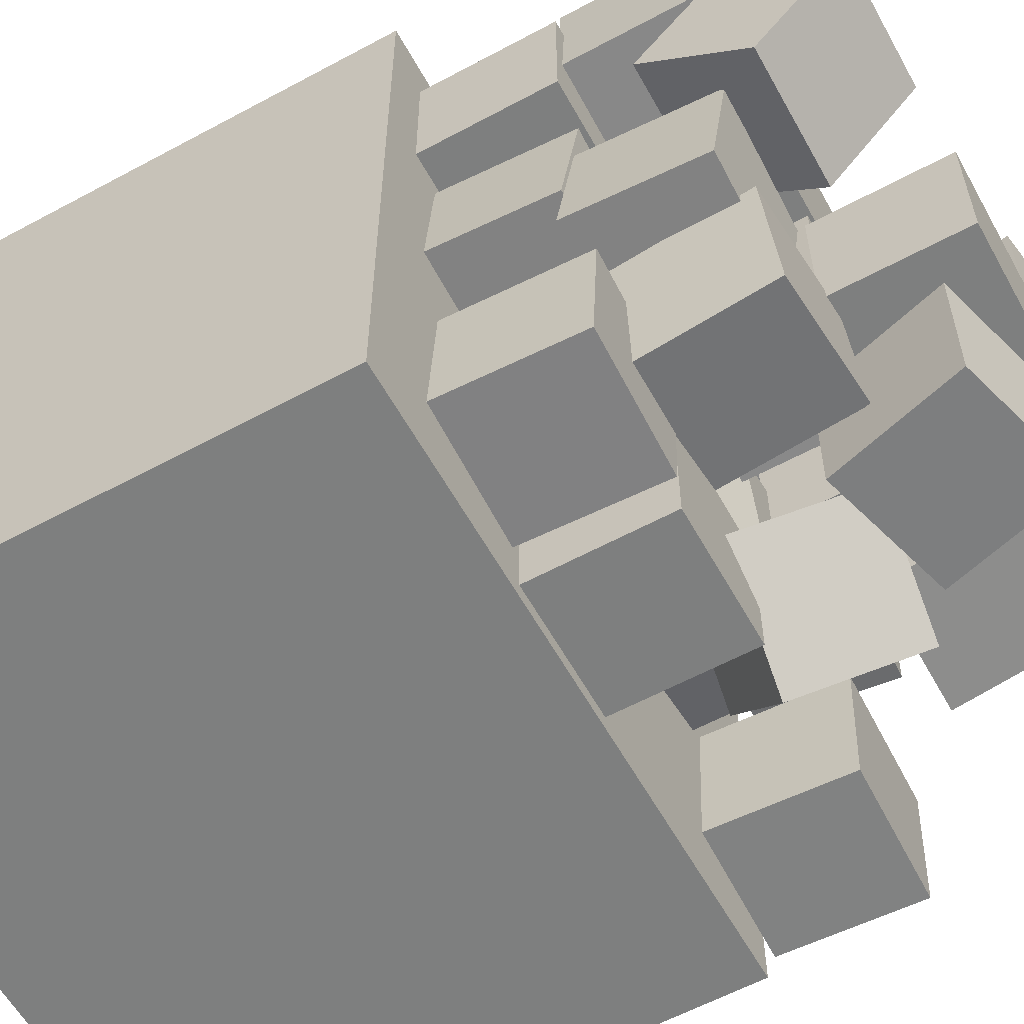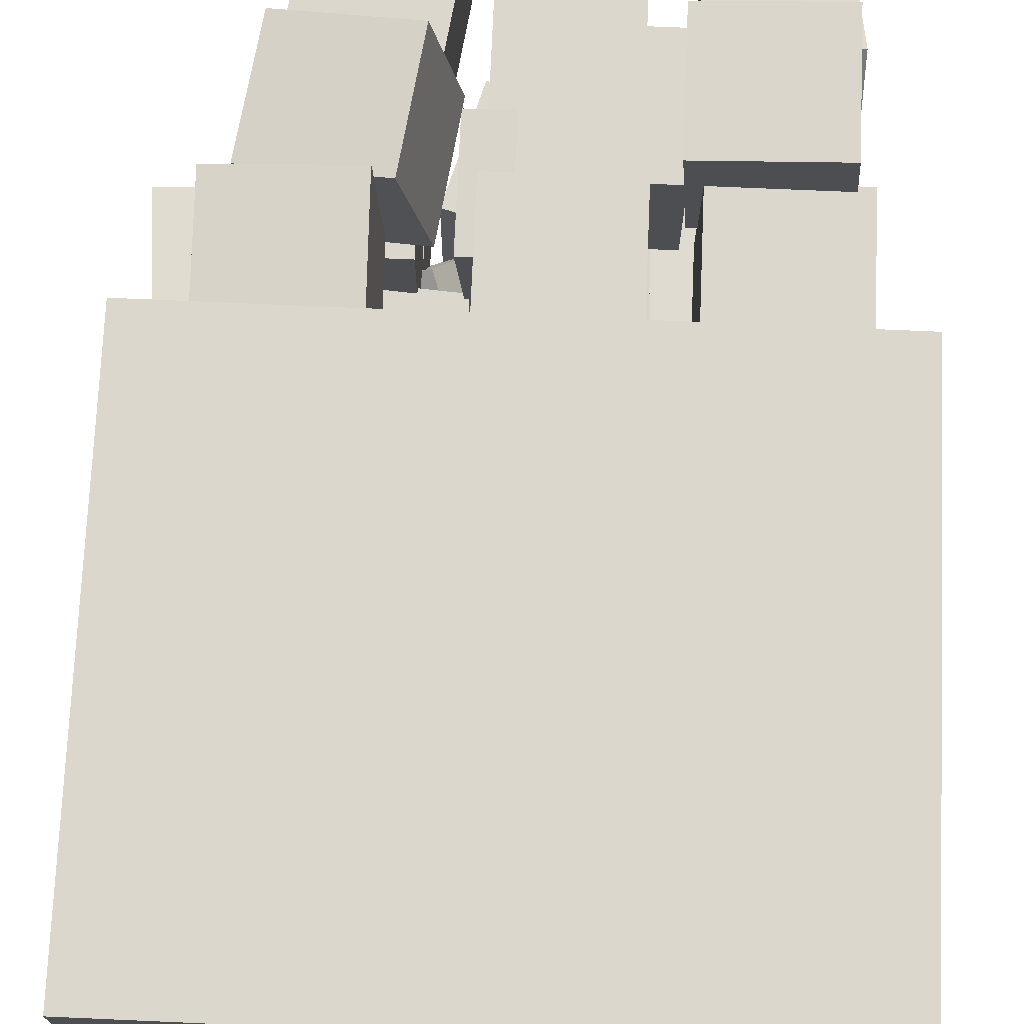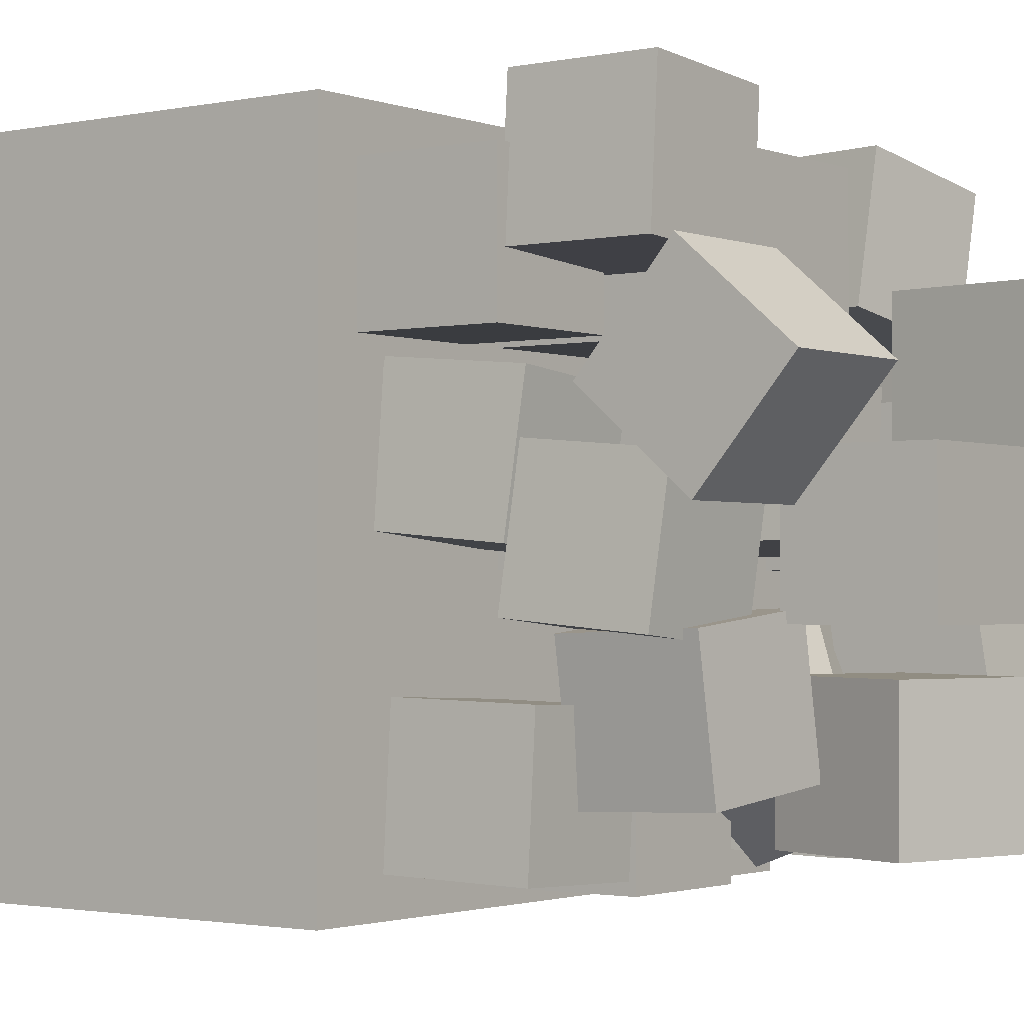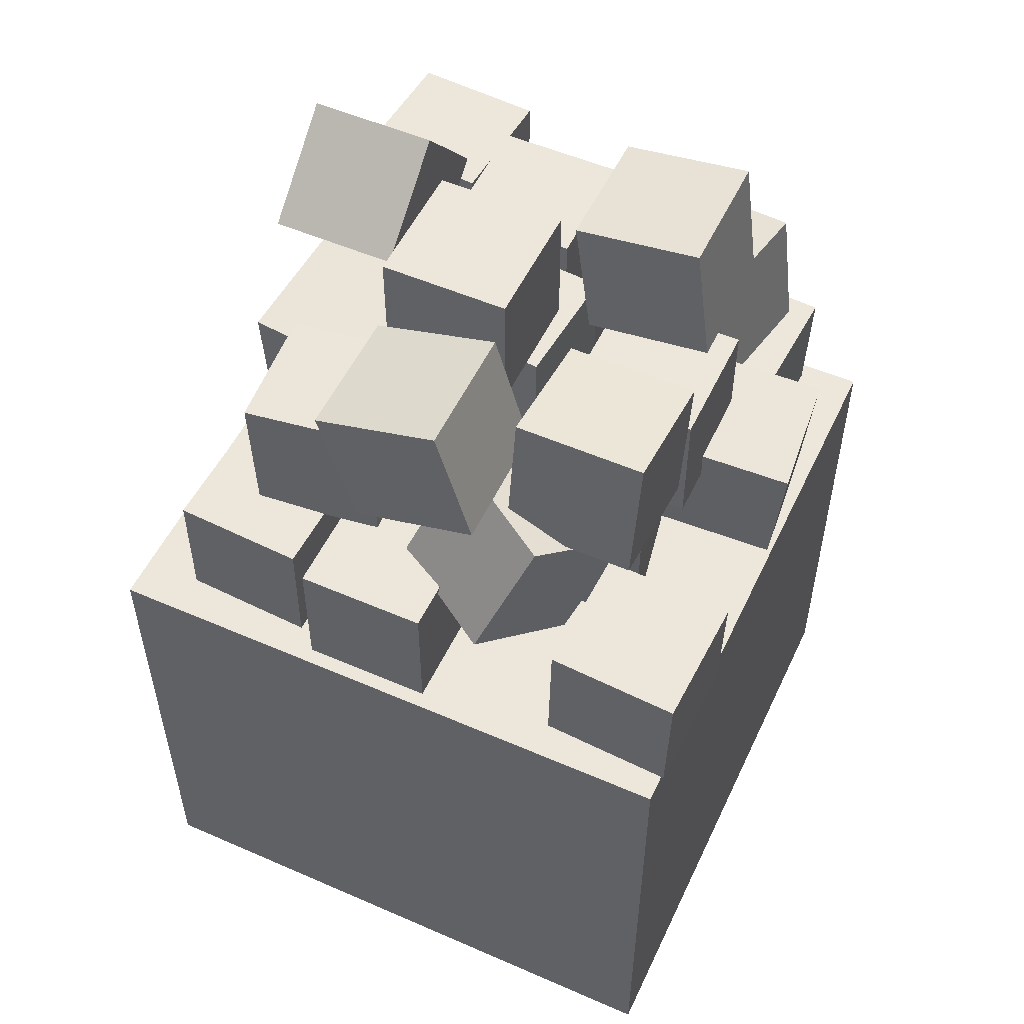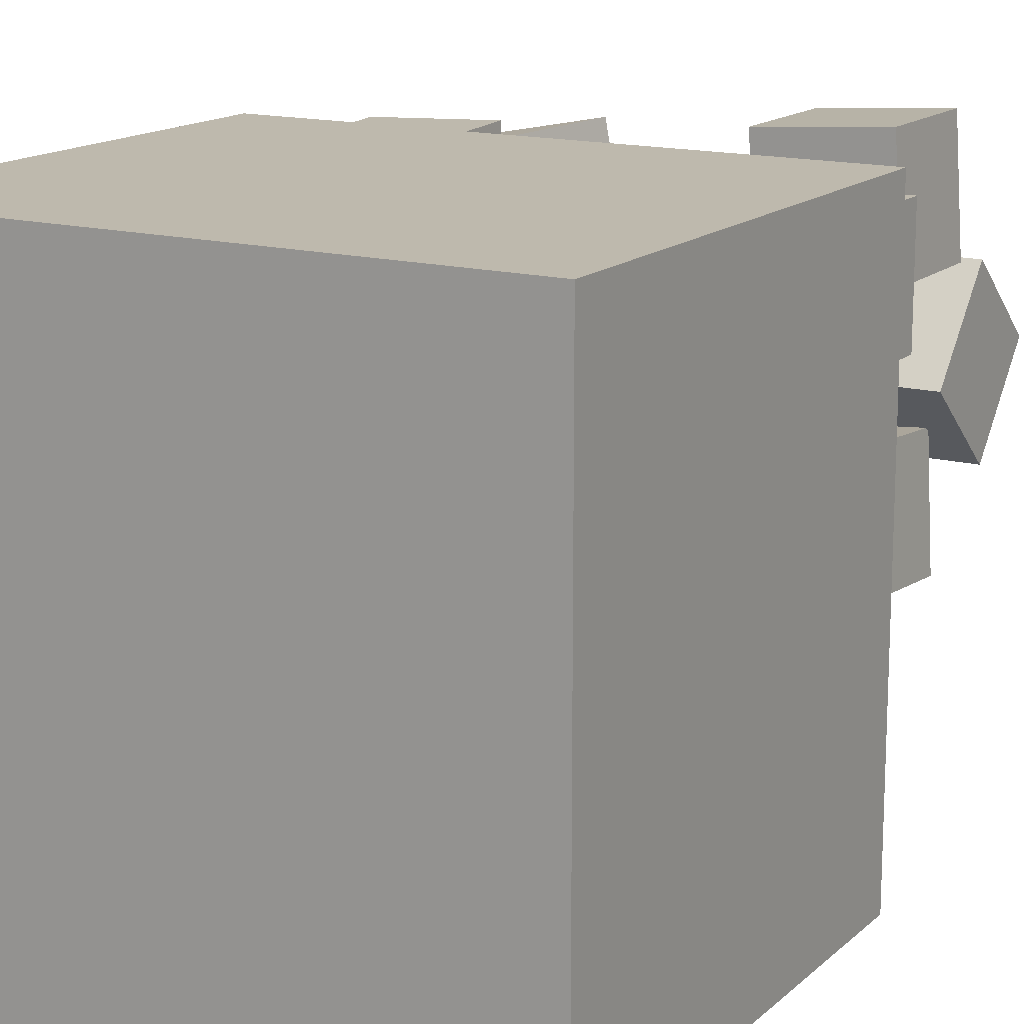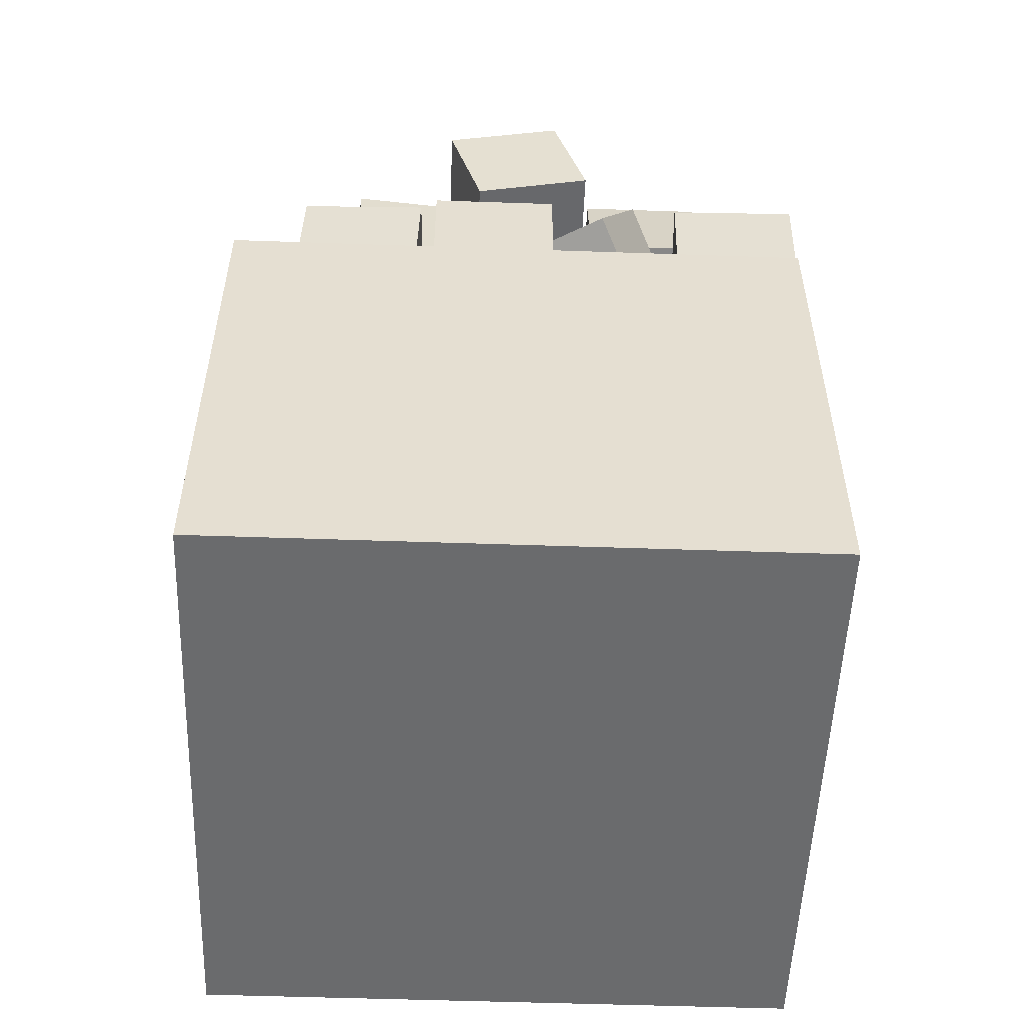
<metadata>
{"format":"obj","ext":"obj","renderer":"f3d","projection":"perspective","resolution":1024,"background":"white","views":[{"elev":-59.6,"azim":119.0,"up":"+Z"},{"elev":73.0,"azim":2.5,"up":"+Z"},{"elev":-1.7,"azim":127.2,"up":"+Z"},{"elev":53.0,"azim":-155.0,"up":"+Y"},{"elev":15.2,"azim":29.9,"up":"+Z"},{"elev":-53.2,"azim":177.9,"up":"+Y"}]}
</metadata>
<code>
o produce_bin_filler_medium_items
v -0.4375 -0.125 0.4375
v 0.4375 -0.125 0.4375
v 0.4375 -0.125 -0.4375
v -0.4375 -0.125 -0.4375
v -0.4375 -0.875 -0.4375
v 0.4375 -0.875 -0.4375
v 0.4375 -0.875 0.4375
v -0.4375 -0.875 0.4375
v 0.1875 0.0625 0.375
v 0.375 0.0625 0.375
v 0.375 0.0625 0.1875
v 0.1875 0.0625 0.1875
v 0.1875 -0.125 0.1875
v 0.375 -0.125 0.1875
v 0.375 -0.125 0.375
v 0.1875 -0.125 0.375
v 0.1404 0.05916 0.1323
v 0.3271 0.06285 0.1489
v 0.3439 0.04672 -0.03715
v 0.1572 0.04303 -0.05374
v 0.1594 -0.1437 -0.03734
v 0.3462 -0.14 -0.02075
v 0.3293 -0.1239 0.1653
v 0.1426 -0.1276 0.1487
v -0.05823 0.0625 0.375
v 0.1293 0.0625 0.375
v 0.1293 0.0625 0.1875
v -0.05823 0.0625 0.1875
v -0.05823 -0.125 0.1875
v 0.1293 -0.125 0.1875
v 0.1293 -0.125 0.375
v -0.05823 -0.125 0.375
v -0.3573 0.03877 0.4195
v -0.17 0.04207 0.4274
v -0.1622 0.0493 0.2402
v -0.3495 0.046 0.2323
v -0.3459 -0.1413 0.2252
v -0.1586 -0.138 0.2331
v -0.1664 -0.1453 0.4203
v -0.3537 -0.1486 0.4124
v -0.05823 0.0625 0.1261
v 0.1293 0.0625 0.1261
v 0.1293 0.0625 -0.06139
v -0.05823 0.0625 -0.06139
v -0.05823 -0.125 -0.06139
v 0.1293 -0.125 -0.06139
v 0.1293 -0.125 0.1261
v -0.05823 -0.125 0.1261
v -0.256 0.0625 0.03934
v -0.07161 0.0625 0.005143
v -0.1058 0.0625 -0.1792
v -0.2902 0.0625 -0.145
v -0.2902 -0.125 -0.145
v -0.1058 -0.125 -0.1792
v -0.07161 -0.125 0.005142
v -0.256 -0.125 0.03934
v -0.05823 0.0625 -0.2283
v 0.1293 0.0625 -0.2283
v 0.1293 0.0625 -0.4158
v -0.05823 0.0625 -0.4158
v -0.05823 -0.125 -0.4158
v 0.1293 -0.125 -0.4158
v 0.1293 -0.125 -0.2283
v -0.05823 -0.125 -0.2283
v -0.455 0.07627 -0.2195
v -0.2677 0.08154 -0.2123
v -0.2603 0.07691 -0.3996
v -0.4476 0.07165 -0.4068
v -0.4425 -0.1157 -0.402
v -0.2552 -0.1105 -0.3947
v -0.2626 -0.1058 -0.2074
v -0.4499 -0.1111 -0.2147
v 0.1474 0.07575 -0.2095
v 0.3347 0.0808 -0.2026
v 0.3417 0.07636 -0.3899
v 0.1544 0.07131 -0.3968
v 0.1593 -0.1161 -0.3922
v 0.3466 -0.111 -0.3853
v 0.3396 -0.1066 -0.198
v 0.1522 -0.1116 -0.2049
v 0.1617 0.2432 0.4408
v 0.3488 0.2432 0.4535
v 0.3614 0.2432 0.2665
v 0.1744 0.2432 0.2538
v 0.1744 0.05574 0.2538
v 0.3614 0.05574 0.2665
v 0.3488 0.05574 0.4535
v 0.1617 0.05574 0.4408
v 0.1404 0.2399 0.03936
v 0.3271 0.2436 0.05595
v 0.3439 0.2275 -0.1301
v 0.1572 0.2238 -0.1467
v 0.1594 0.037 -0.1303
v 0.3462 0.04069 -0.1137
v 0.3293 0.05682 0.07235
v 0.1426 0.05313 0.05576
v -0.01735 0.2432 0.375
v 0.1701 0.2432 0.375
v 0.1701 0.2432 0.1875
v -0.01735 0.2432 0.1875
v -0.01735 0.05574 0.1875
v 0.1701 0.05574 0.1875
v 0.1701 0.05574 0.375
v -0.01735 0.05574 0.375
v -0.08813 0.2432 0.1396
v 0.0988 0.2432 0.1543
v 0.1135 0.2432 -0.03263
v -0.07347 0.2432 -0.0473
v -0.07347 0.05574 -0.0473
v 0.1135 0.05574 -0.03263
v 0.0988 0.05574 0.1543
v -0.08813 0.05574 0.1396
v -0.2813 0.114 -0.1896
v -0.1228 0.131 -0.09085
v -0.04369 0.2232 -0.2337
v -0.2022 0.2062 -0.3324
v -0.1407 0.04379 -0.4032
v 0.01781 0.0608 -0.3044
v -0.0613 -0.03137 -0.1616
v -0.2198 -0.04838 -0.2603
v 0.09691 0.2556 -0.1032
v 0.2831 0.2464 -0.1236
v 0.2631 0.2545 -0.3098
v 0.07693 0.2638 -0.2894
v 0.06683 0.0767 -0.2966
v 0.253 0.06742 -0.3169
v 0.273 0.05926 -0.1307
v 0.08681 0.06854 -0.1103
v 0.1875 0.4222 0.1438
v 0.375 0.4222 0.1438
v 0.375 0.3003 0.001325
v 0.1875 0.3003 0.001325
v 0.1875 0.1579 0.1233
v 0.375 0.1579 0.1233
v 0.375 0.2798 0.2657
v 0.1875 0.2798 0.2657
v -0.05823 0.4337 0.06658
v 0.1293 0.4337 0.06658
v 0.1293 0.4337 -0.1209
v -0.05823 0.4337 -0.1209
v -0.05823 0.2462 -0.1209
v 0.1293 0.2462 -0.1209
v 0.1293 0.2462 0.06658
v -0.05823 0.2462 0.06658
v -0.3212 0.3287 -0.06249
v -0.1337 0.3287 -0.06249
v -0.1337 0.3585 -0.2476
v -0.3212 0.3585 -0.2476
v -0.3212 0.1734 -0.2774
v -0.1337 0.1734 -0.2774
v -0.1337 0.1436 -0.0923
v -0.3212 0.1436 -0.0923
v -0.3004 0.246 0.3771
v -0.1185 0.2199 0.4142
v -0.08128 0.2173 0.2305
v -0.2632 0.2433 0.1933
v -0.2893 0.05767 0.1907
v -0.1074 0.0316 0.2279
v -0.1445 0.03427 0.4117
v -0.3265 0.06034 0.3745
v -0.4338 0.09725 0.2114
v -0.248 0.1131 0.1919
v -0.2668 0.1037 0.005581
v -0.4526 0.08785 0.02512
v -0.4358 -0.09874 0.03284
v -0.25 -0.08286 0.01331
v -0.2312 -0.07346 0.1996
v -0.417 -0.08934 0.2192
v -0.3212 0.2432 0.1261
v -0.1337 0.2432 0.1261
v -0.1337 0.2432 -0.06139
v -0.3212 0.2432 -0.06139
v -0.3212 0.05574 -0.06139
v -0.1337 0.05574 -0.06139
v -0.1337 0.05574 0.1261
v -0.3212 0.05574 0.1261
v -0.2696 0.4551 0.248
v -0.08385 0.4291 0.248
v -0.08385 0.4291 0.06052
v -0.2696 0.4551 0.06052
v -0.2955 0.2694 0.06052
v -0.1098 0.2434 0.06052
v -0.1098 0.2434 0.248
v -0.2955 0.2694 0.248
v -0.1208 0.2479 -0.1757
v -0.06992 0.4284 -0.177
v -0.07028 0.4271 -0.3645
v -0.1211 0.2466 -0.3632
v 0.05934 0.1958 -0.3632
v 0.1102 0.3762 -0.3645
v 0.1106 0.3775 -0.177
v 0.0597 0.197 -0.1757
f 1 2 3 4
f 5 6 7 8
f 2 1 8 7
f 4 3 6 5
f 3 2 7 6
f 1 4 5 8
f 9 10 11 12
f 13 14 15 16
f 10 9 16 15
f 12 11 14 13
f 11 10 15 14
f 9 12 13 16
f 17 18 19 20
f 21 22 23 24
f 18 17 24 23
f 20 19 22 21
f 19 18 23 22
f 17 20 21 24
f 25 26 27 28
f 29 30 31 32
f 26 25 32 31
f 28 27 30 29
f 27 26 31 30
f 25 28 29 32
f 33 34 35 36
f 37 38 39 40
f 34 33 40 39
f 36 35 38 37
f 35 34 39 38
f 33 36 37 40
f 41 42 43 44
f 45 46 47 48
f 42 41 48 47
f 44 43 46 45
f 43 42 47 46
f 41 44 45 48
f 49 50 51 52
f 53 54 55 56
f 50 49 56 55
f 52 51 54 53
f 51 50 55 54
f 49 52 53 56
f 57 58 59 60
f 61 62 63 64
f 58 57 64 63
f 60 59 62 61
f 59 58 63 62
f 57 60 61 64
f 65 66 67 68
f 69 70 71 72
f 66 65 72 71
f 68 67 70 69
f 67 66 71 70
f 65 68 69 72
f 73 74 75 76
f 77 78 79 80
f 74 73 80 79
f 76 75 78 77
f 75 74 79 78
f 73 76 77 80
f 81 82 83 84
f 85 86 87 88
f 82 81 88 87
f 84 83 86 85
f 83 82 87 86
f 81 84 85 88
f 89 90 91 92
f 93 94 95 96
f 90 89 96 95
f 92 91 94 93
f 91 90 95 94
f 89 92 93 96
f 97 98 99 100
f 101 102 103 104
f 98 97 104 103
f 100 99 102 101
f 99 98 103 102
f 97 100 101 104
f 105 106 107 108
f 109 110 111 112
f 106 105 112 111
f 108 107 110 109
f 107 106 111 110
f 105 108 109 112
f 113 114 115 116
f 117 118 119 120
f 114 113 120 119
f 116 115 118 117
f 115 114 119 118
f 113 116 117 120
f 121 122 123 124
f 125 126 127 128
f 122 121 128 127
f 124 123 126 125
f 123 122 127 126
f 121 124 125 128
f 129 130 131 132
f 133 134 135 136
f 130 129 136 135
f 132 131 134 133
f 131 130 135 134
f 129 132 133 136
f 137 138 139 140
f 141 142 143 144
f 138 137 144 143
f 140 139 142 141
f 139 138 143 142
f 137 140 141 144
f 145 146 147 148
f 149 150 151 152
f 146 145 152 151
f 148 147 150 149
f 147 146 151 150
f 145 148 149 152
f 153 154 155 156
f 157 158 159 160
f 154 153 160 159
f 156 155 158 157
f 155 154 159 158
f 153 156 157 160
f 161 162 163 164
f 165 166 167 168
f 162 161 168 167
f 164 163 166 165
f 163 162 167 166
f 161 164 165 168
f 169 170 171 172
f 173 174 175 176
f 170 169 176 175
f 172 171 174 173
f 171 170 175 174
f 169 172 173 176
f 177 178 179 180
f 181 182 183 184
f 178 177 184 183
f 180 179 182 181
f 179 178 183 182
f 177 180 181 184
f 185 186 187 188
f 189 190 191 192
f 186 185 192 191
f 188 187 190 189
f 187 186 191 190
f 185 188 189 192

</code>
